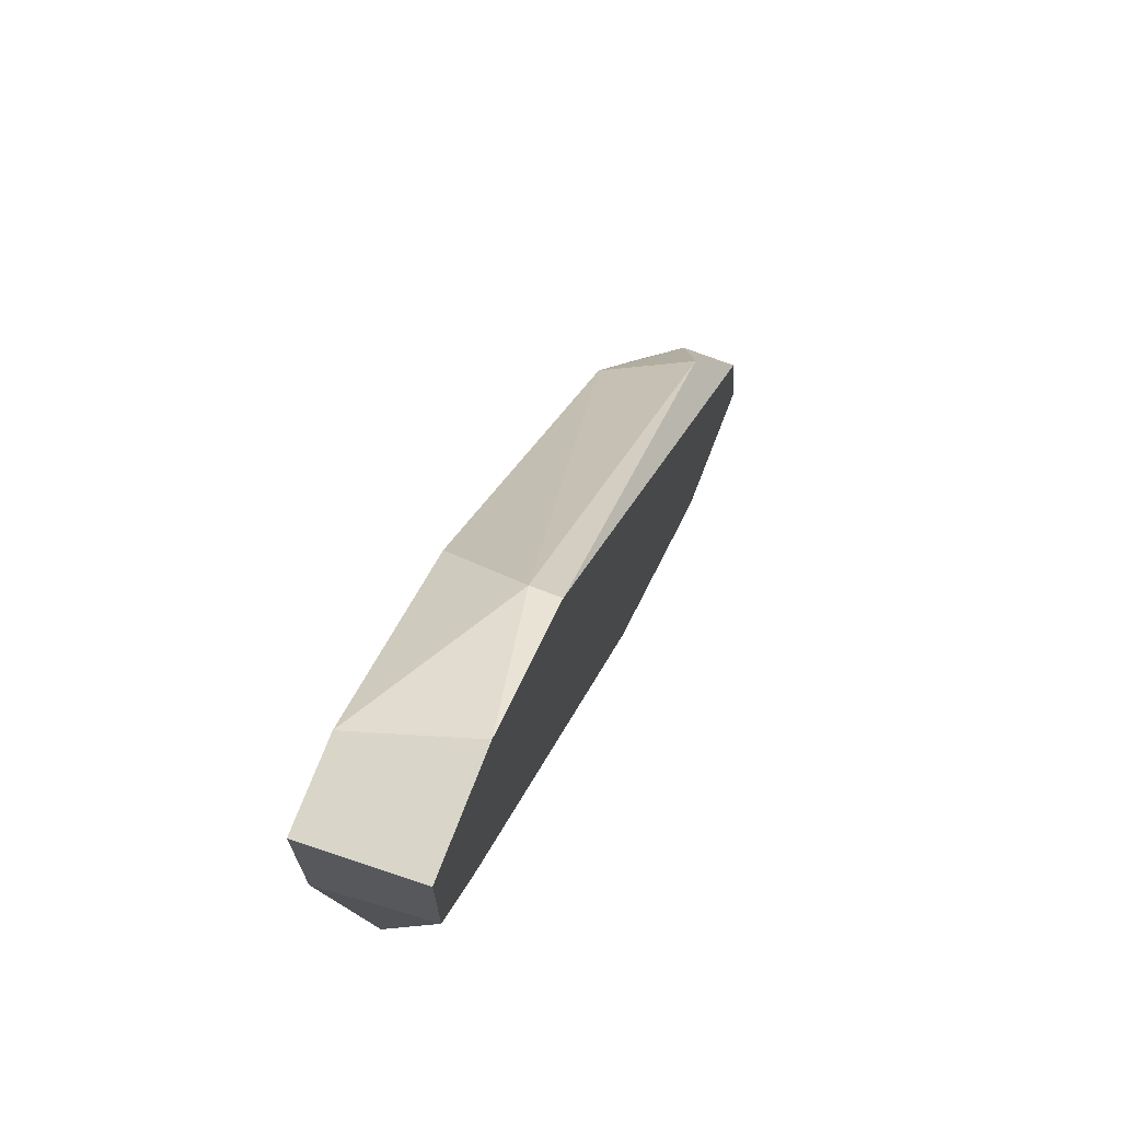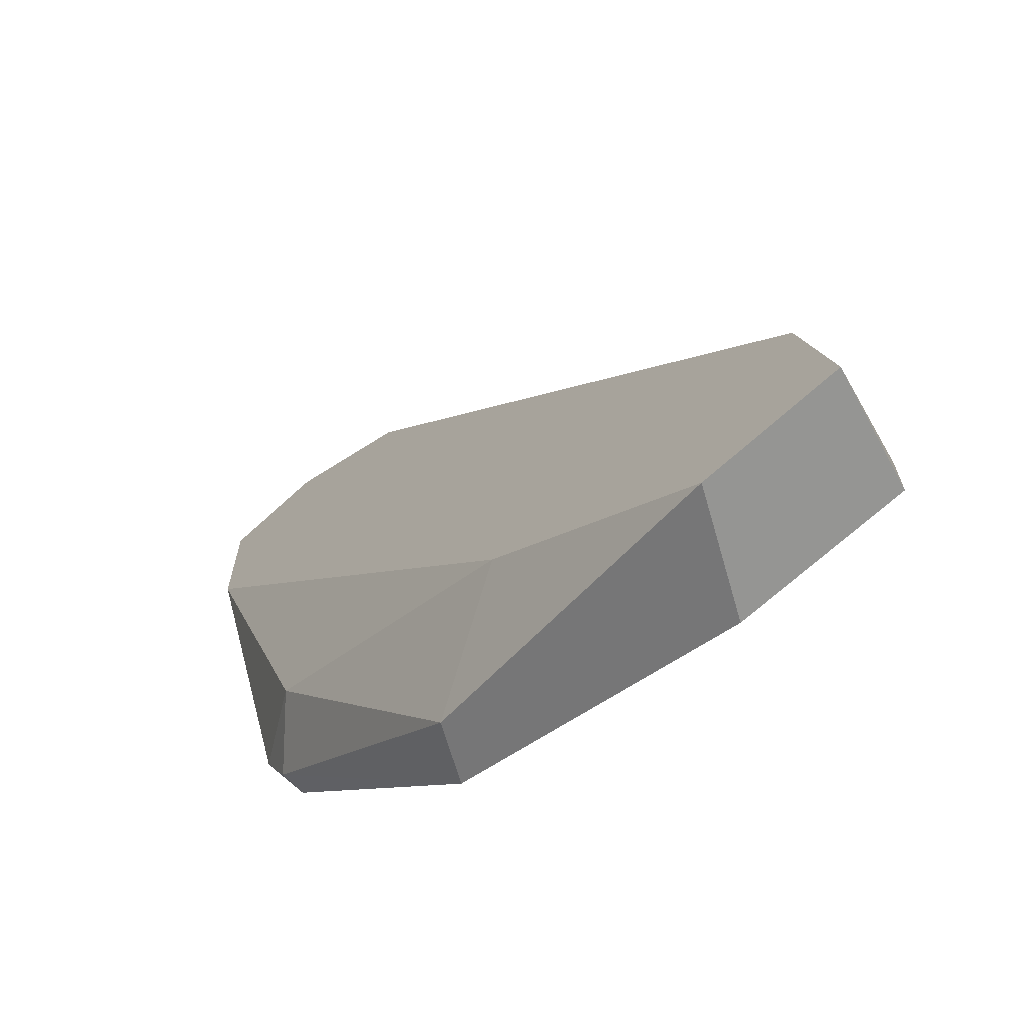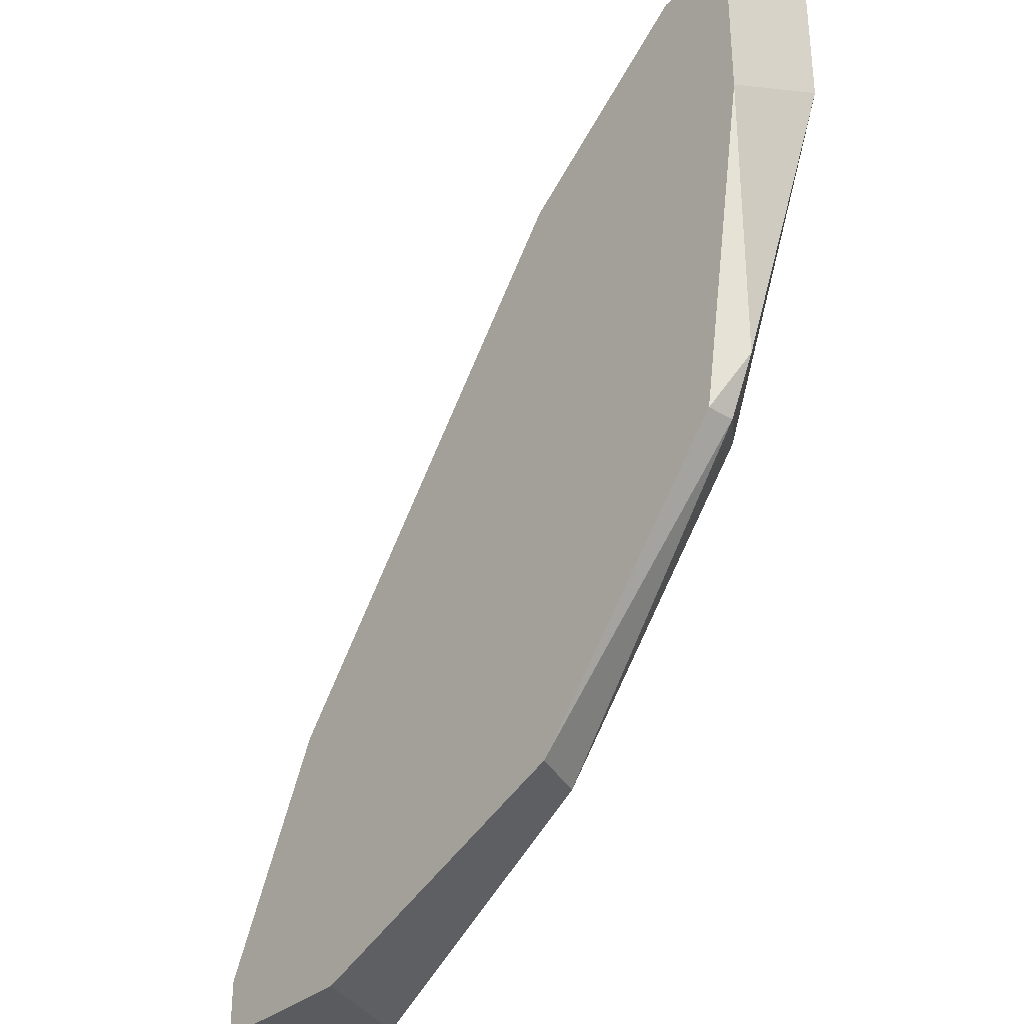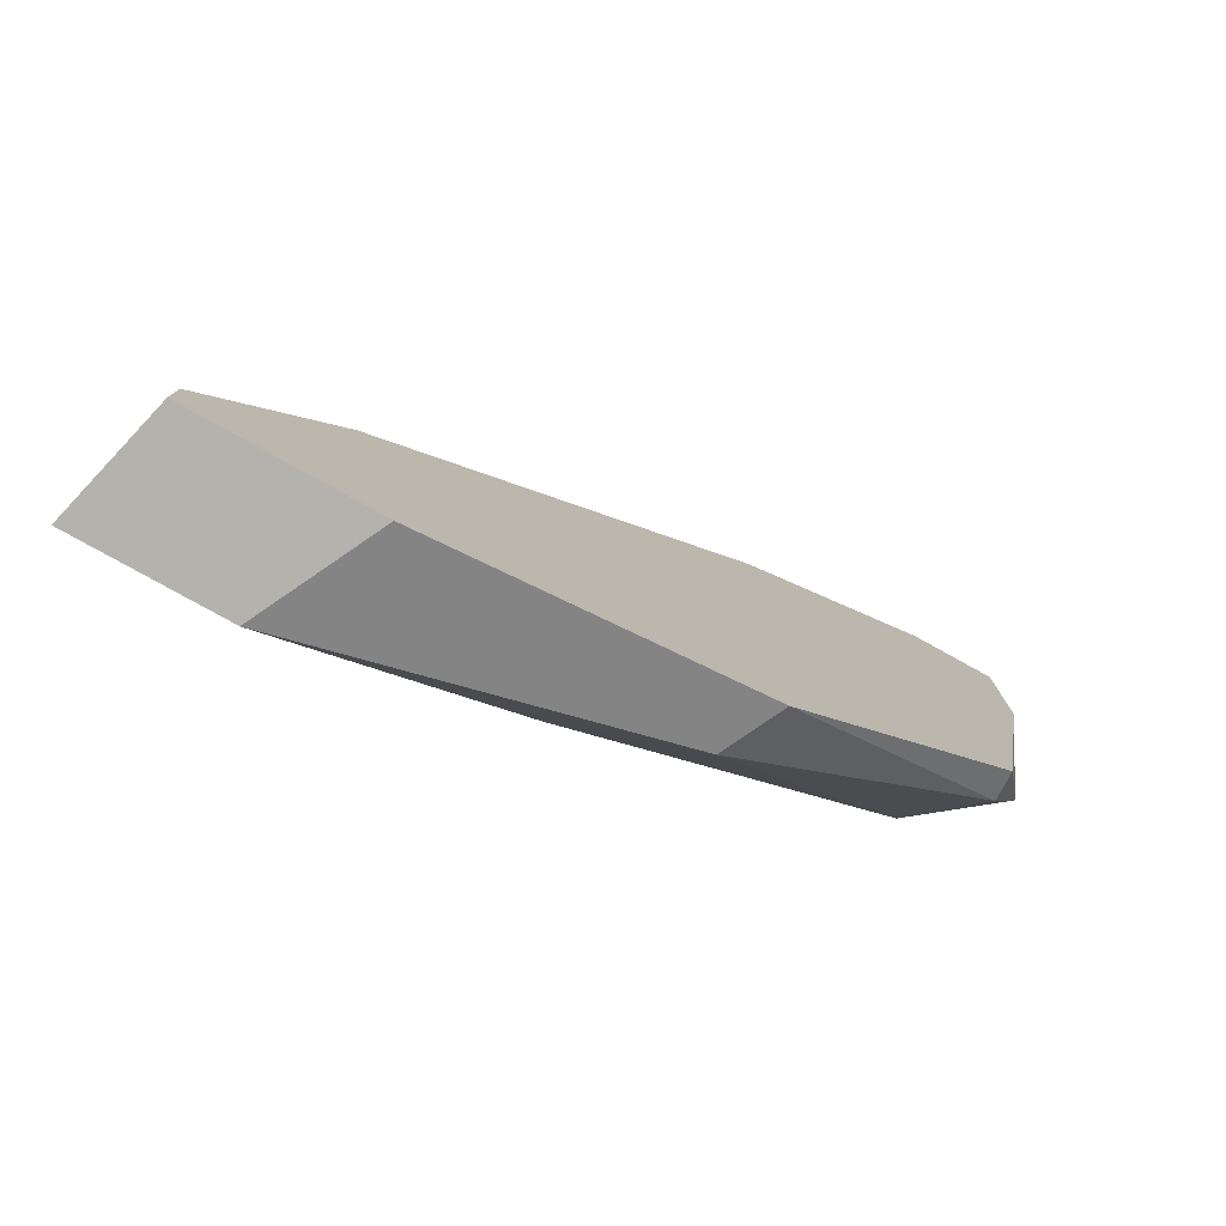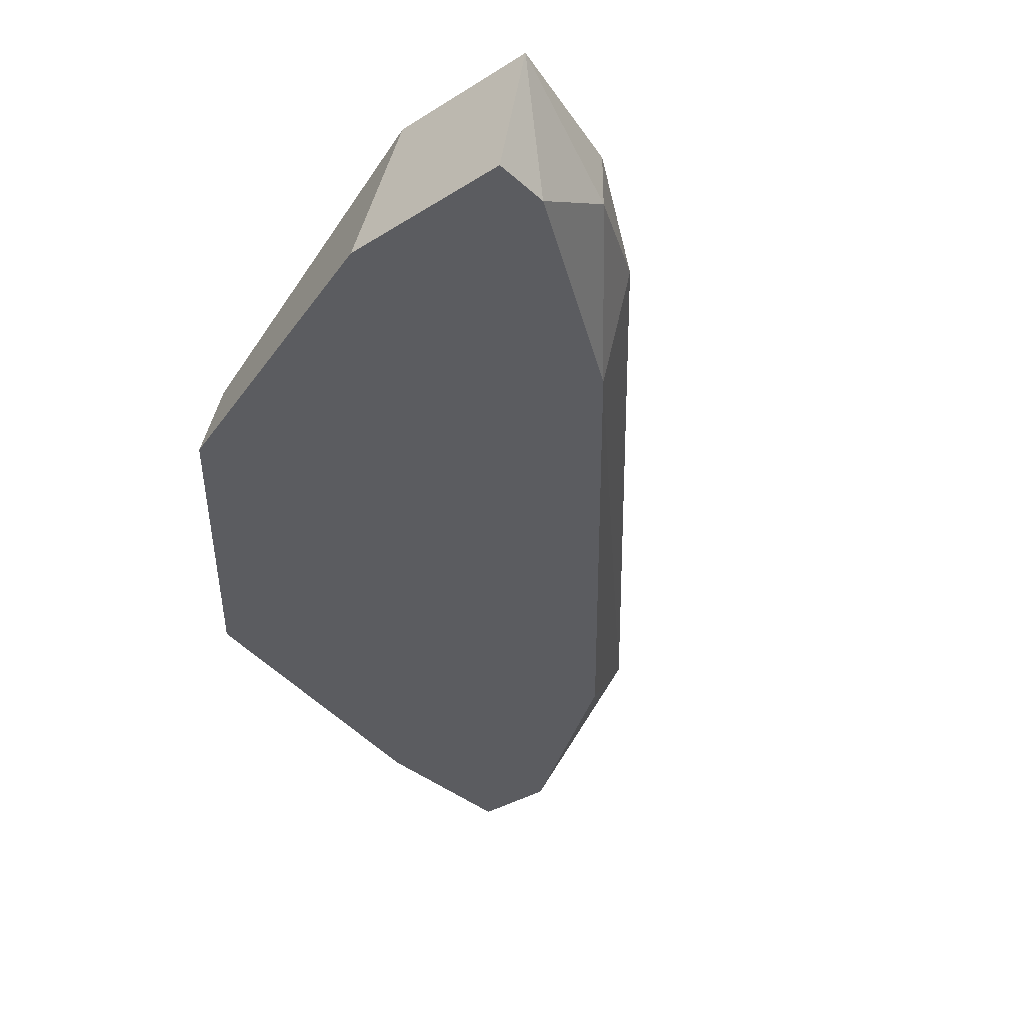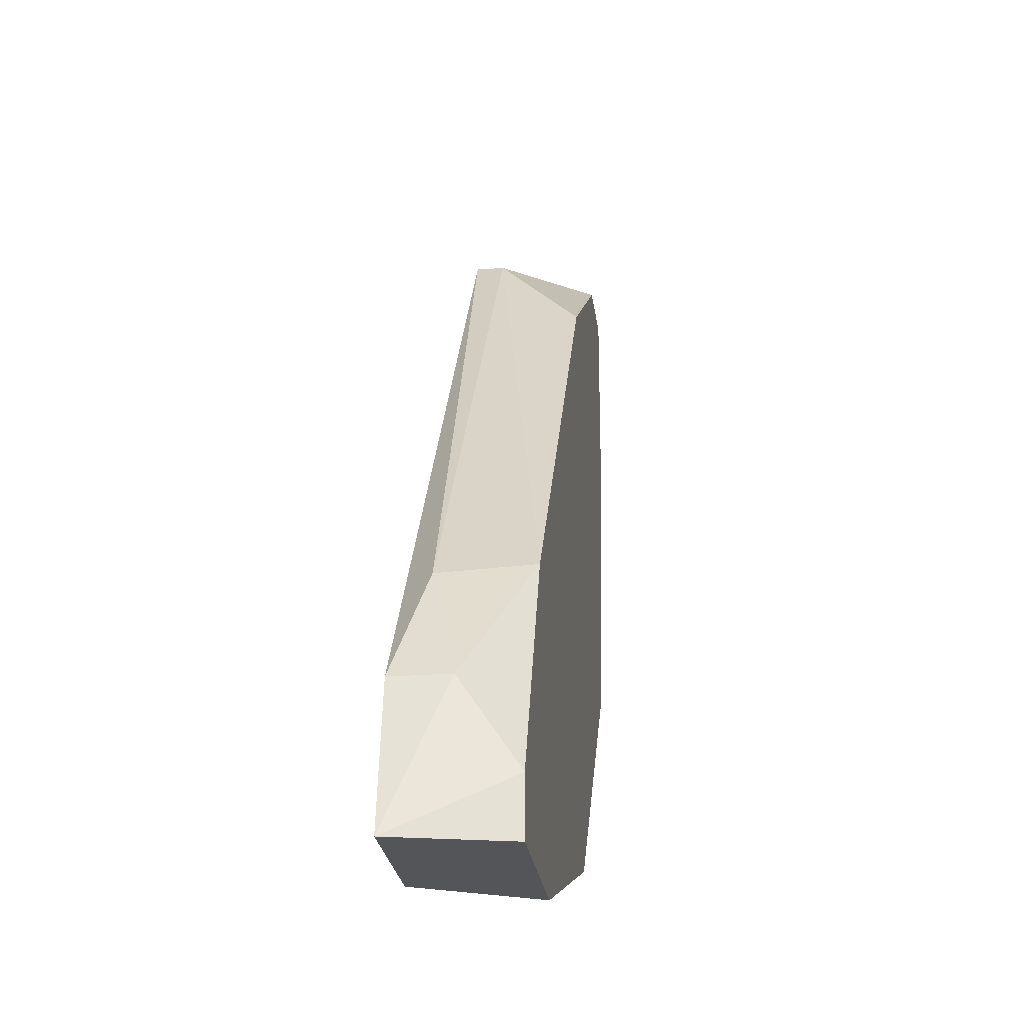
<metadata>
{"format":"obj","ext":"obj","renderer":"f3d","projection":"perspective","resolution":1024,"background":"white","views":[{"elev":71.6,"azim":111.0,"up":"+Z"},{"elev":-67.3,"azim":-137.3,"up":"+Z"},{"elev":-33.0,"azim":50.6,"up":"+Z"},{"elev":-79.6,"azim":-29.0,"up":"+Z"},{"elev":-34.9,"azim":-139.9,"up":"+Y"},{"elev":-24.8,"azim":-82.8,"up":"+Z"}]}
</metadata>
<code>
v -0.03493 0.002066 0.04605
v -0.03493 0.000494 0.01777
v -0.06164 -0.004219 -0.004225
v -0.03336 -0.004219 0.04447
v -0.03179 -0.002647 0.0162
v -0.03179 -0.004219 0.0162
v -0.03021 -0.002647 0.01934
v -0.02864 0.002066 0.04605
v -0.02864 0.002066 0.03819
v -0.02864 -0.004219 0.03505
v -0.02864 -0.004219 0.04447
v -0.06792 0.000494 0.009918
v -0.05221 0.002066 0.006773
v -0.04593 -0.001077 0.002064
v -0.07264 0.002066 -0.004225
v -0.04436 -0.004219 0.002064
v -0.04436 -0.004219 0.03662
v -0.07107 0.002066 0.003634
v -0.07107 -0.001077 0.003634
v -0.07107 -0.004219 -0.004225
v -0.07107 -0.004219 -0.001081
v -0.04279 0.002066 0.04133
v -0.04279 0.000494 0.04133
v -0.06478 0.002066 -0.004225
v -0.06478 -0.004219 0.01149
f 12 18 19
f 1 8 15
f 8 1 4
f 21 6 4
f 21 4 17
f 6 21 3
f 15 8 24
f 3 15 24
f 1 15 22
f 8 4 11
f 4 6 11
f 24 8 9
f 8 11 9
f 6 3 16
f 24 14 16
f 3 24 16
f 21 17 25
f 2 9 7
f 22 15 18
f 12 22 18
f 2 14 13
f 14 24 13
f 9 2 13
f 24 9 13
f 4 1 23
f 17 4 23
f 1 22 23
f 22 12 23
f 12 25 23
f 25 17 23
f 21 15 20
f 3 21 20
f 15 3 20
f 11 6 10
f 9 11 10
f 6 7 10
f 7 9 10
f 14 2 5
f 6 16 5
f 16 14 5
f 7 6 5
f 2 7 5
f 15 21 19
f 21 25 19
f 25 12 19
f 18 15 19

</code>
